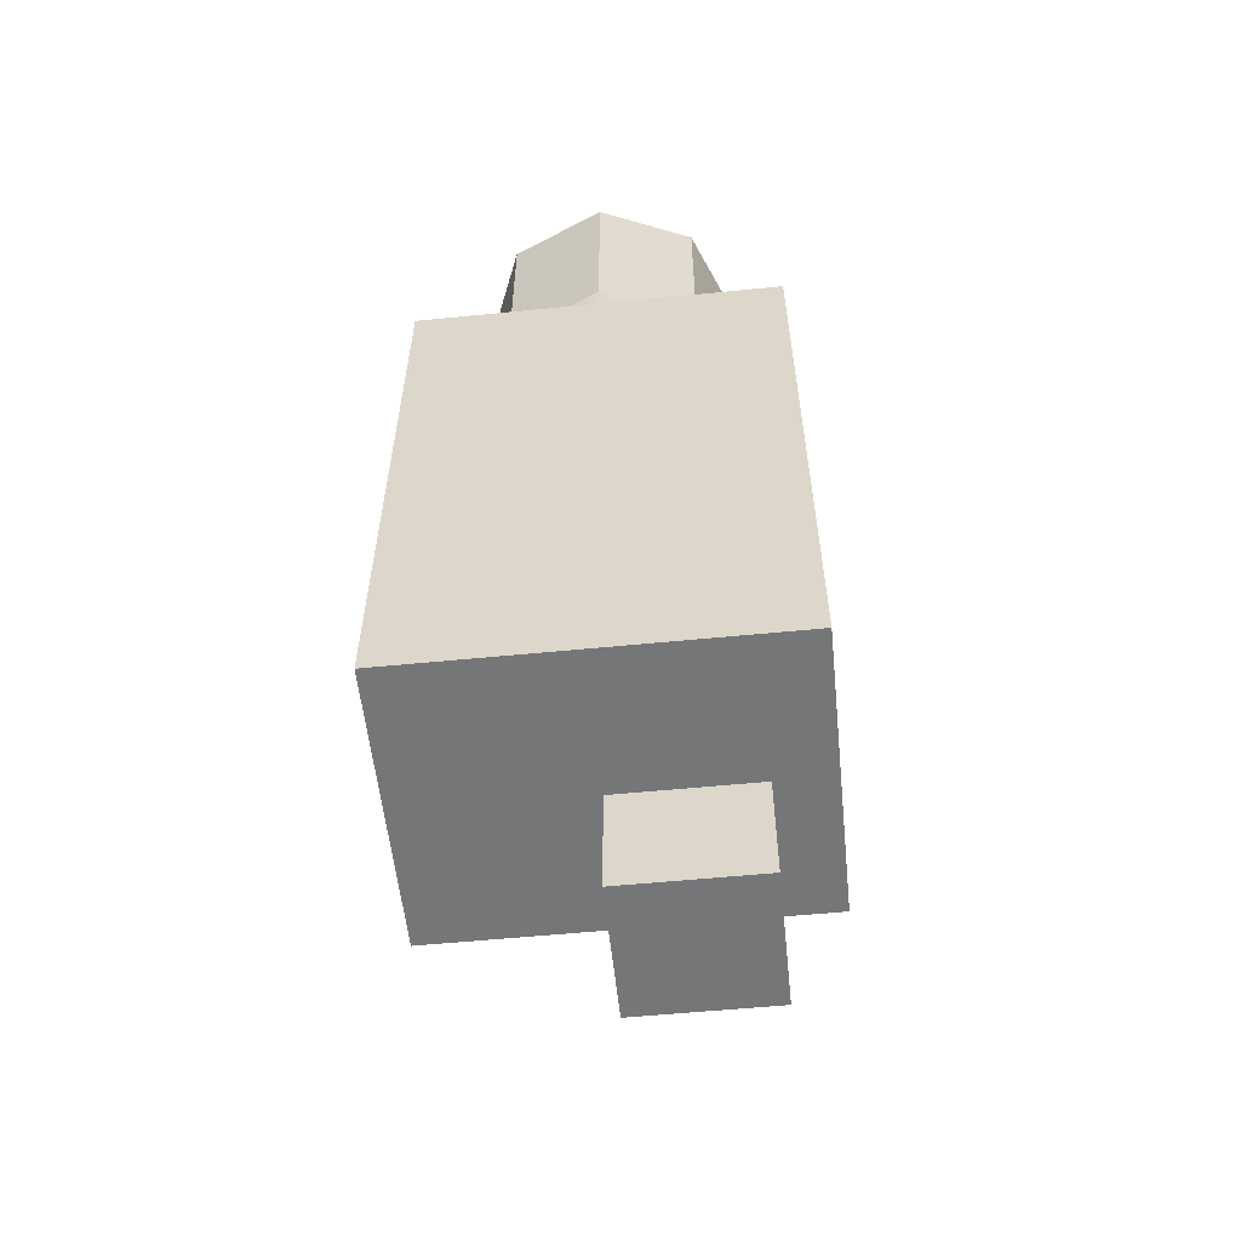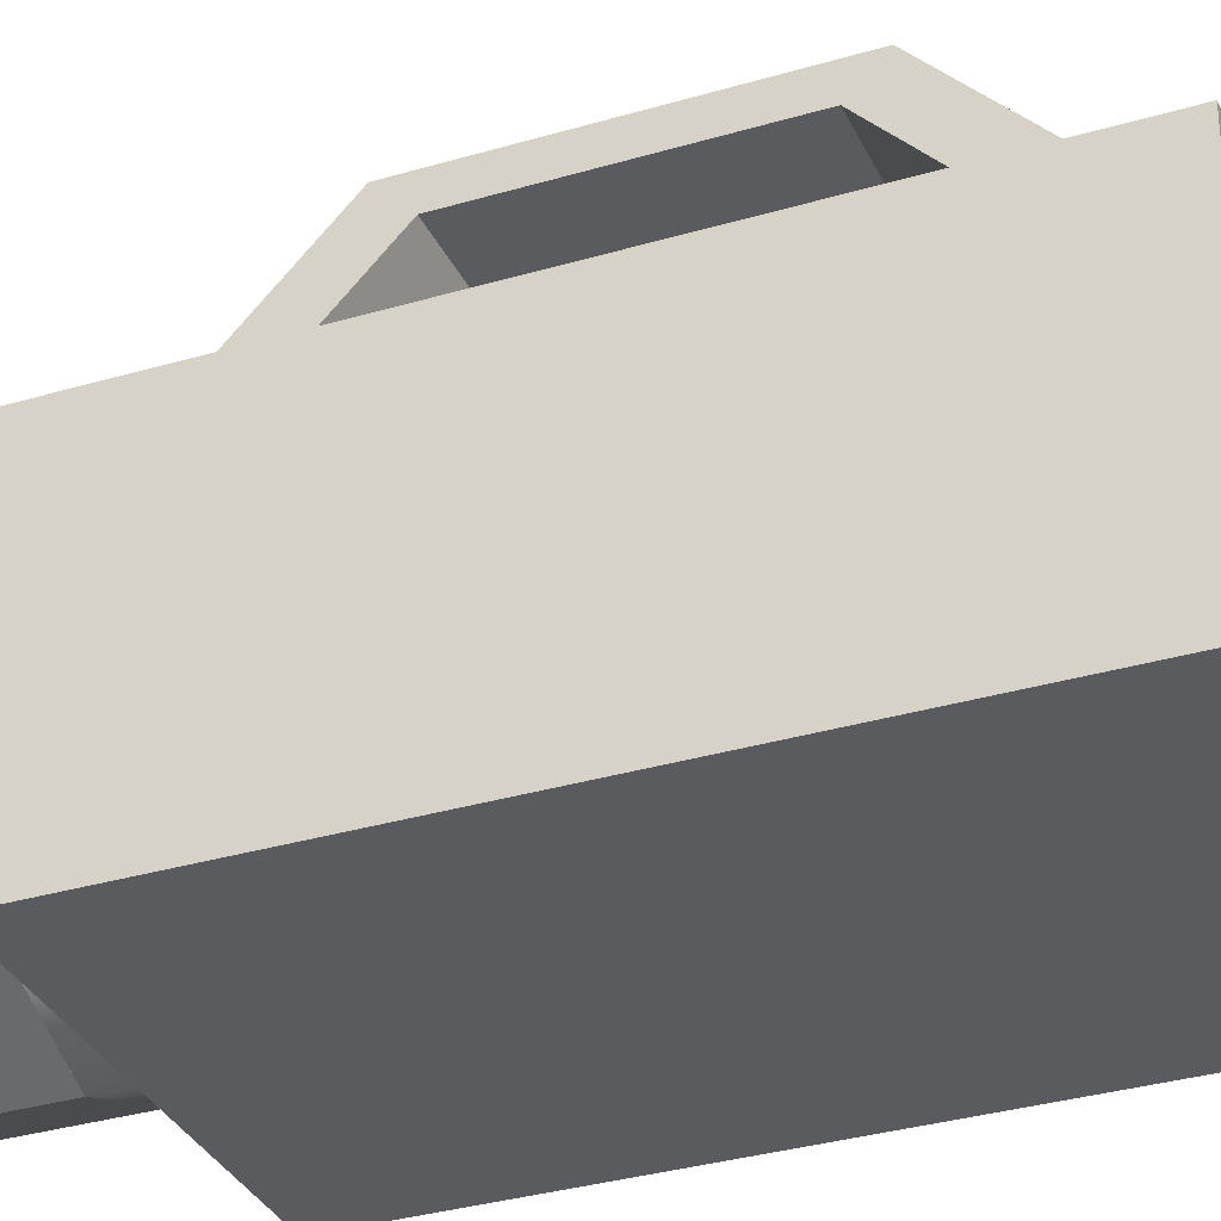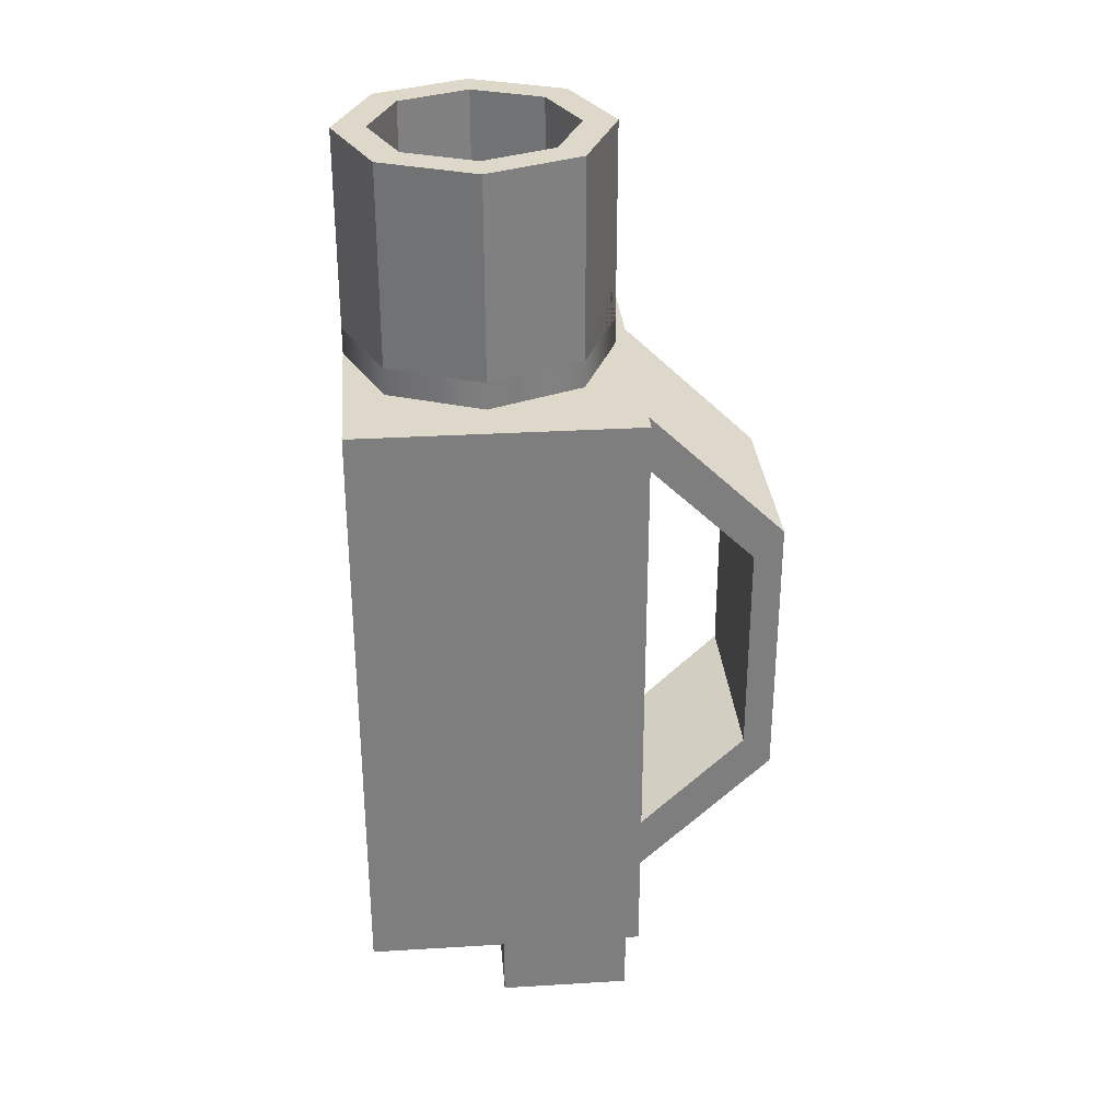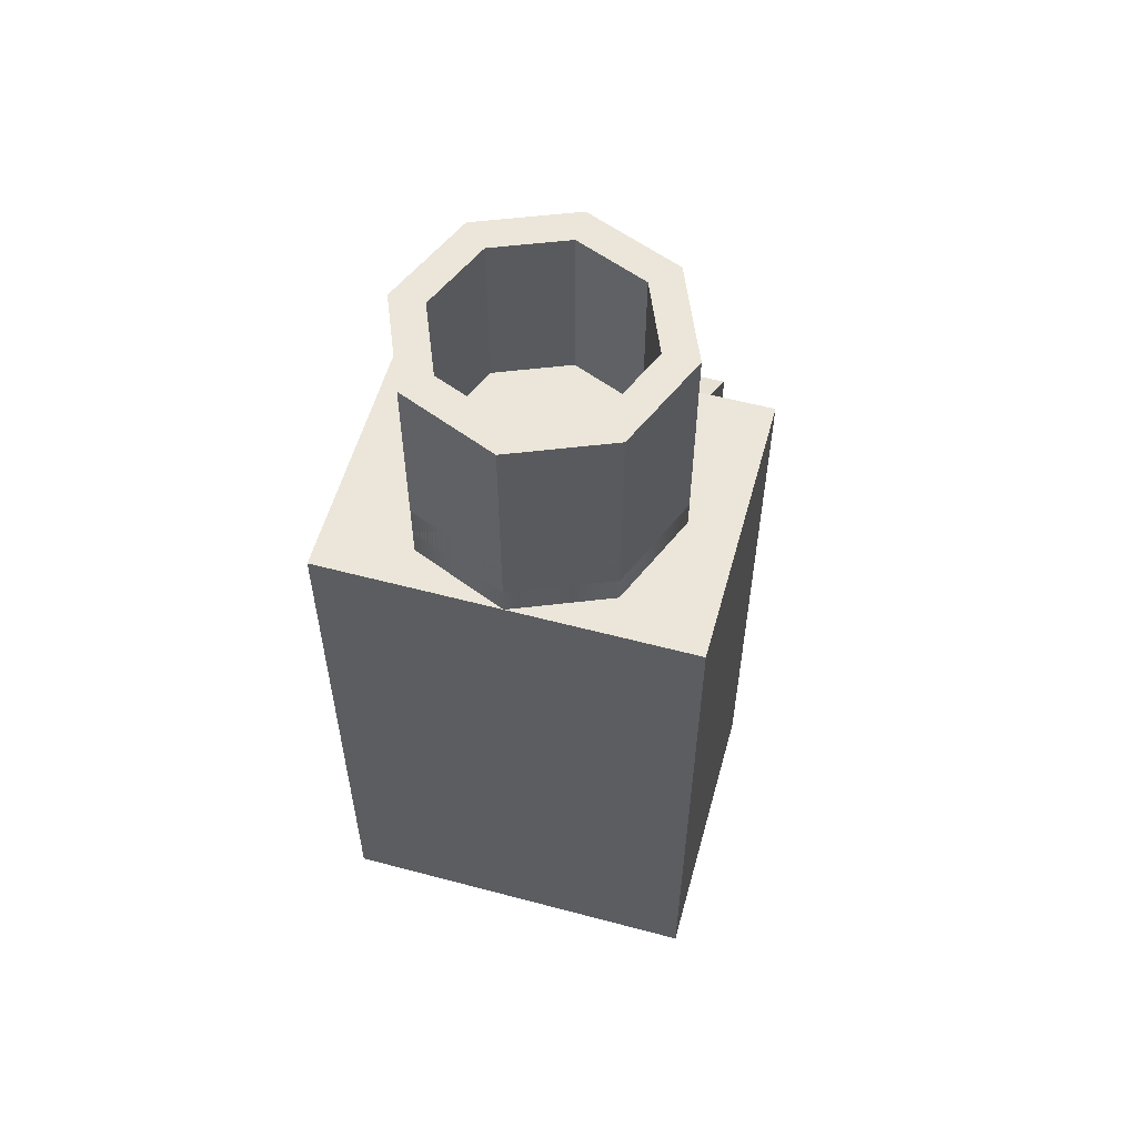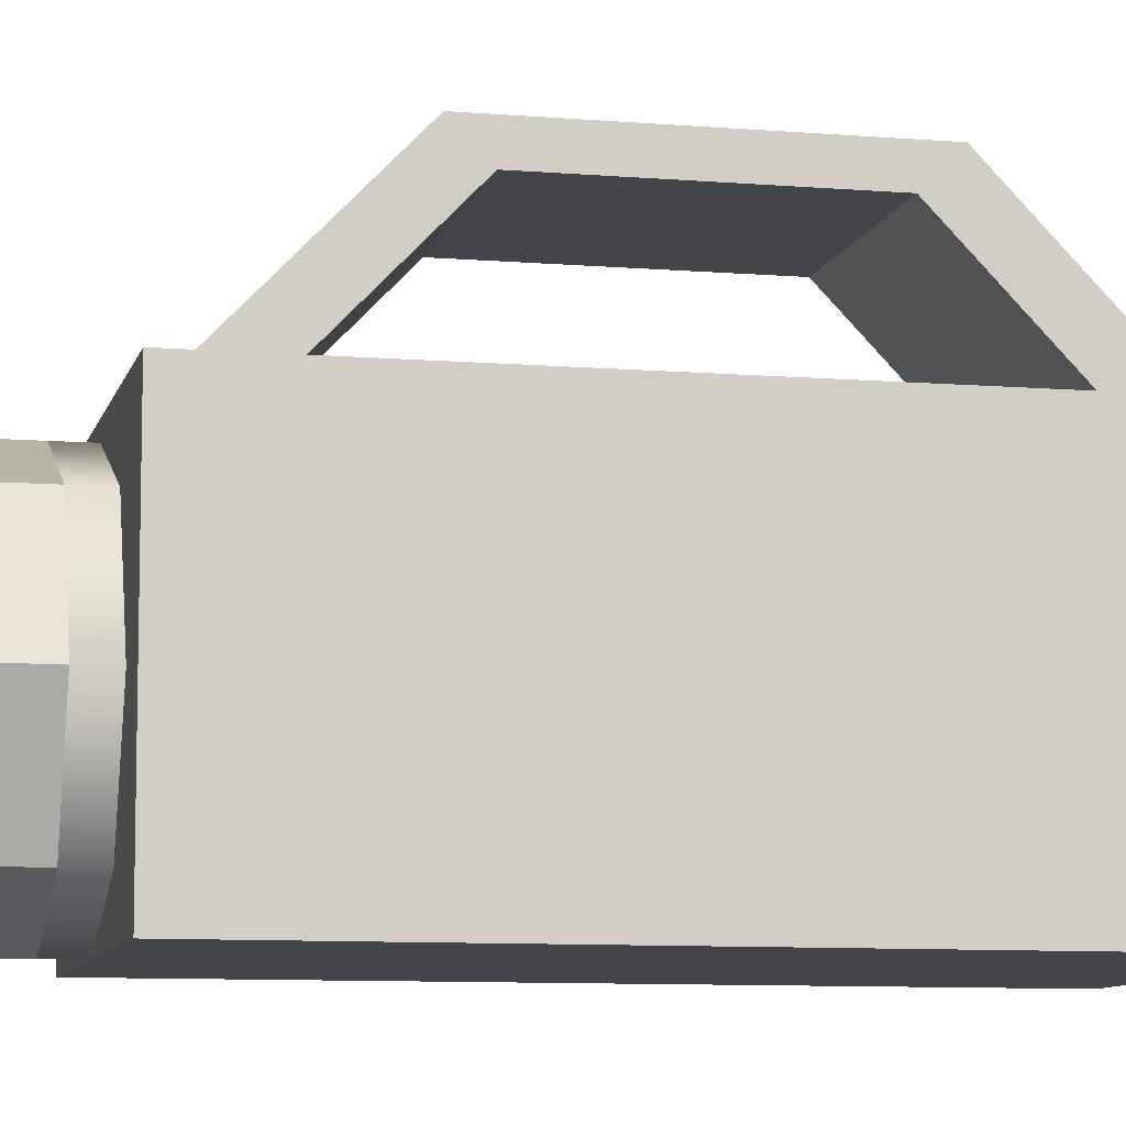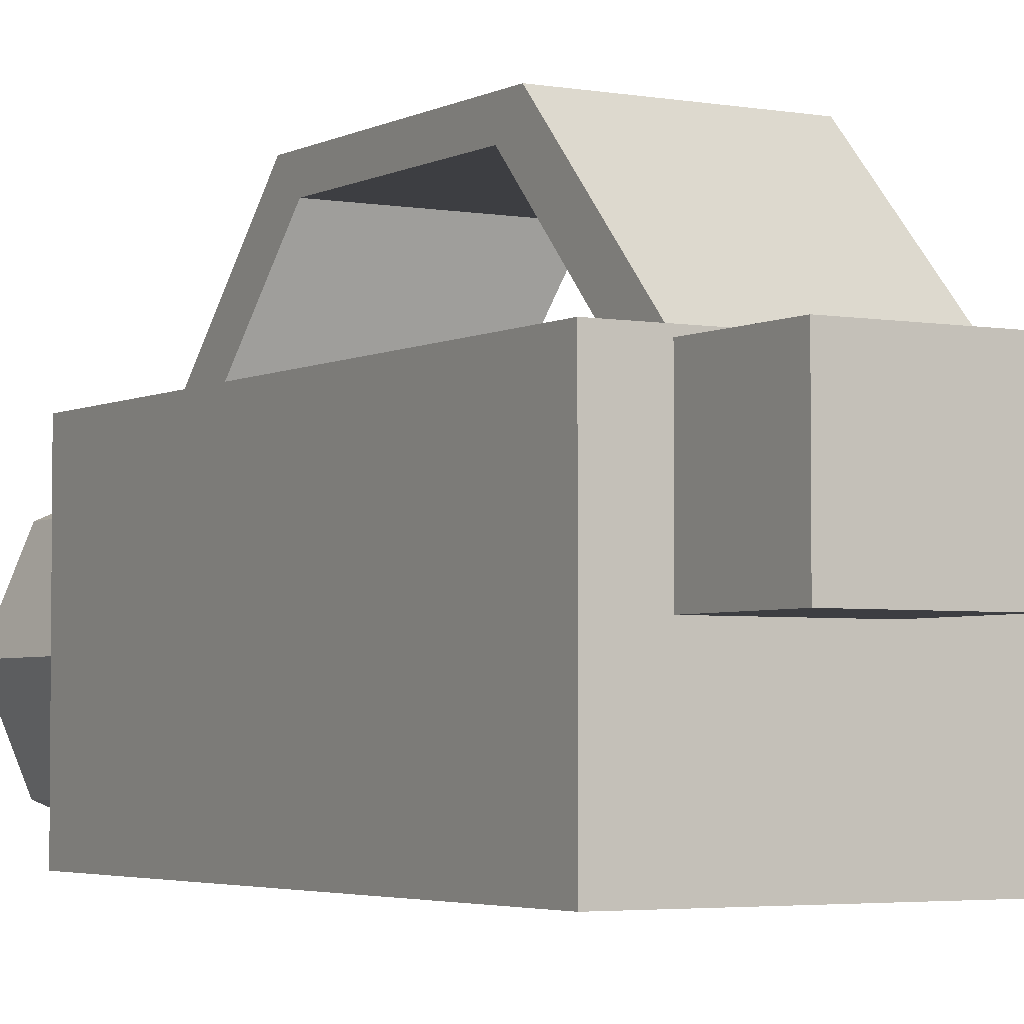
<metadata>
{"format":"obj","ext":"obj","renderer":"f3d","projection":"perspective","resolution":1024,"background":"white","views":[{"elev":-56.8,"azim":5.9,"up":"+Z"},{"elev":-33.2,"azim":112.2,"up":"+Y"},{"elev":31.0,"azim":85.1,"up":"+Z"},{"elev":56.7,"azim":15.5,"up":"+Z"},{"elev":-8.8,"azim":77.2,"up":"+Y"},{"elev":-3.5,"azim":148.9,"up":"+Y"}]}
</metadata>
<code>
o Canon X30
g Canon X30
v -3.248e-09 0 0
v -0.109 0 0
v -3.248e-09 0.084 0
v -0.109 0.084 0
v -0.109 0 -0.182
v -0.109 0.084 -0.182
v -3.248e-09 0 -0.182
v -3.248e-09 0.084 -0.182
f 3 4 2 1
f 4 6 5 2
f 6 8 7 5
f 8 3 1 7
f 8 6 4 3
f 1 2 5 7
g Cylinder
v -0.0545 0 0.0182
v -0.0545 0 -0.0018
v -0.08278 0.01172 0.0182
v -0.08278 0.01172 -0.0018
v -0.0945 0.04 0.0182
v -0.0945 0.04 -0.0018
v -0.08278 0.06828 0.0182
v -0.08278 0.06828 -0.0018
v -0.0545 0.08 0.0182
v -0.0545 0.08 -0.0018
v -0.02622 0.06828 0.0182
v -0.02622 0.06828 -0.0018
v -0.0145 0.04 0.0182
v -0.0145 0.04 -0.0018
v -0.02622 0.01172 0.0182
v -0.02622 0.01172 -0.0018
v -0.0545 0.04 0.0182
v -0.0545 0.04 -0.0018
f 9 25 11
f 11 25 13
f 13 25 15
f 15 25 17
f 17 25 19
f 19 25 21
f 21 25 23
f 23 25 9
f 12 26 10
f 14 26 12
f 16 26 14
f 18 26 16
f 20 26 18
f 22 26 20
f 24 26 22
f 10 26 24
f 12 10 9
f 9 11 12
f 14 12 11
f 11 13 14
f 16 14 13
f 13 15 16
f 18 16 15
f 15 17 18
f 20 18 17
f 17 19 20
f 22 20 19
f 19 21 22
f 24 22 21
f 21 23 24
f 10 24 23
f 23 9 10
g Pipe
v -0.02622 0.01172 0.0682
v -0.0145 0.04 0.0682
v -0.02622 0.01172 0.0382
v -0.0145 0.04 0.0382
v -0.0245 0.04 0.0682
v -0.03329 0.01879 0.0682
v -0.0245 0.04 0.0382
v -0.03329 0.01879 0.0382
v -0.0545 -5.156e-08 0.0682
v -0.0545 -5.321e-08 0.0382
v -0.0545 0.01 0.0682
v -0.0545 0.01 0.0382
v -0.08278 0.01172 0.0682
v -0.08278 0.01172 0.0382
v -0.07571 0.01879 0.0682
v -0.07571 0.01879 0.0382
v -0.0945 0.04 0.0682
v -0.0945 0.04 0.0382
v -0.0845 0.04 0.0682
v -0.0845 0.04 0.0382
v -0.08278 0.06828 0.0682
v -0.08278 0.06828 0.0382
v -0.07571 0.06121 0.0682
v -0.07571 0.06121 0.0382
v -0.0545 0.08 0.0682
v -0.0545 0.08 0.0382
v -0.0545 0.07 0.0682
v -0.0545 0.07 0.0382
v -0.02622 0.06828 0.0682
v -0.02622 0.06828 0.0382
v -0.03329 0.06121 0.0682
v -0.03329 0.06121 0.0382
v -0.02622 0.01172 0.0082
v -0.0145 0.04 0.0082
v -0.0245 0.04 0.0082
v -0.03329 0.01879 0.0082
v -0.0545 -5.486e-08 0.0082
v -0.0545 0.01 0.0082
v -0.08278 0.01172 0.0082
v -0.07571 0.01879 0.0082
v -0.0945 0.04 0.0082
v -0.0845 0.04 0.0082
v -0.08278 0.06828 0.0082
v -0.07571 0.06121 0.0082
v -0.0545 0.08 0.0082
v -0.0545 0.07 0.0082
v -0.02622 0.06828 0.0082
v -0.03329 0.06121 0.0082
f 29 30 28 27
f 33 34 32 31
f 36 29 27 35
f 34 38 37 32
f 40 36 35 39
f 38 42 41 37
f 44 40 39 43
f 42 46 45 41
f 48 44 43 47
f 46 50 49 45
f 52 48 47 51
f 50 54 53 49
f 56 52 51 55
f 54 58 57 53
f 30 56 55 28
f 58 33 31 57
f 59 60 30 29
f 61 62 34 33
f 63 59 29 36
f 62 64 38 34
f 65 63 36 40
f 64 66 42 38
f 67 65 40 44
f 66 68 46 42
f 69 67 44 48
f 68 70 50 46
f 71 69 48 52
f 70 72 54 50
f 73 71 52 56
f 72 74 58 54
f 60 73 56 30
f 74 61 33 58
f 31 32 27 28
f 62 61 60 59
f 32 37 35 27
f 64 62 59 63
f 37 41 39 35
f 66 64 63 65
f 41 45 43 39
f 68 66 65 67
f 45 49 47 43
f 70 68 67 69
f 49 53 51 47
f 72 70 69 71
f 53 57 55 51
f 74 72 71 73
f 57 31 28 55
f 61 74 73 60
g Arch
v -0.0218 0.084 -0.1729
v -0.0218 0.1273 -0.1312
v -0.08169 0.084 -0.1729
v -0.08169 0.1273 -0.1312
v -0.0218 0.1186 -0.1228
v -0.0218 0.084 -0.1562
v -0.08169 0.1186 -0.1228
v -0.08169 0.084 -0.1562
v -0.0218 0.1273 -0.04767
v -0.08169 0.1273 -0.04767
v -0.0218 0.1186 -0.05602
v -0.08169 0.1186 -0.05602
v -0.0218 0.084 -0.005927
v -0.08169 0.084 -0.005927
v -0.0218 0.084 -0.02262
v -0.08169 0.084 -0.02262
f 77 78 76 75
f 81 82 80 79
f 75 80 82 77
f 78 84 83 76
f 86 81 79 85
f 84 88 87 83
f 90 86 85 89
f 89 87 88 90
f 82 81 78 77
f 79 80 75 76
f 81 86 84 78
f 85 79 76 83
f 86 90 88 84
f 89 85 83 87
g Cube (1)
v -0.01635 0.042 -0.1456
v -0.05635 0.042 -0.1456
v -0.01635 0.082 -0.1456
v -0.05635 0.082 -0.1456
v -0.05635 0.042 -0.2156
v -0.05635 0.082 -0.2156
v -0.01635 0.042 -0.2156
v -0.01635 0.082 -0.2156
f 93 94 92 91
f 94 96 95 92
f 96 98 97 95
f 98 93 91 97
f 98 96 94 93
f 91 92 95 97

</code>
